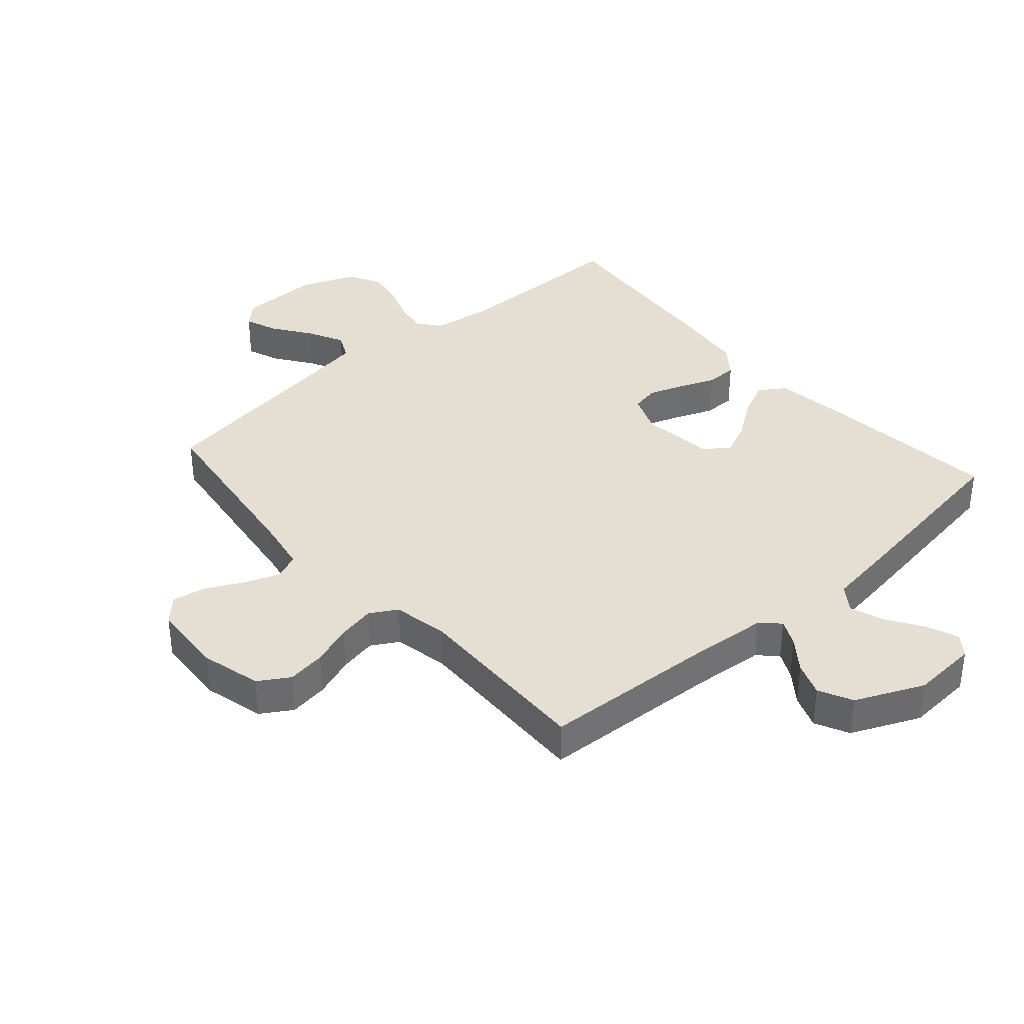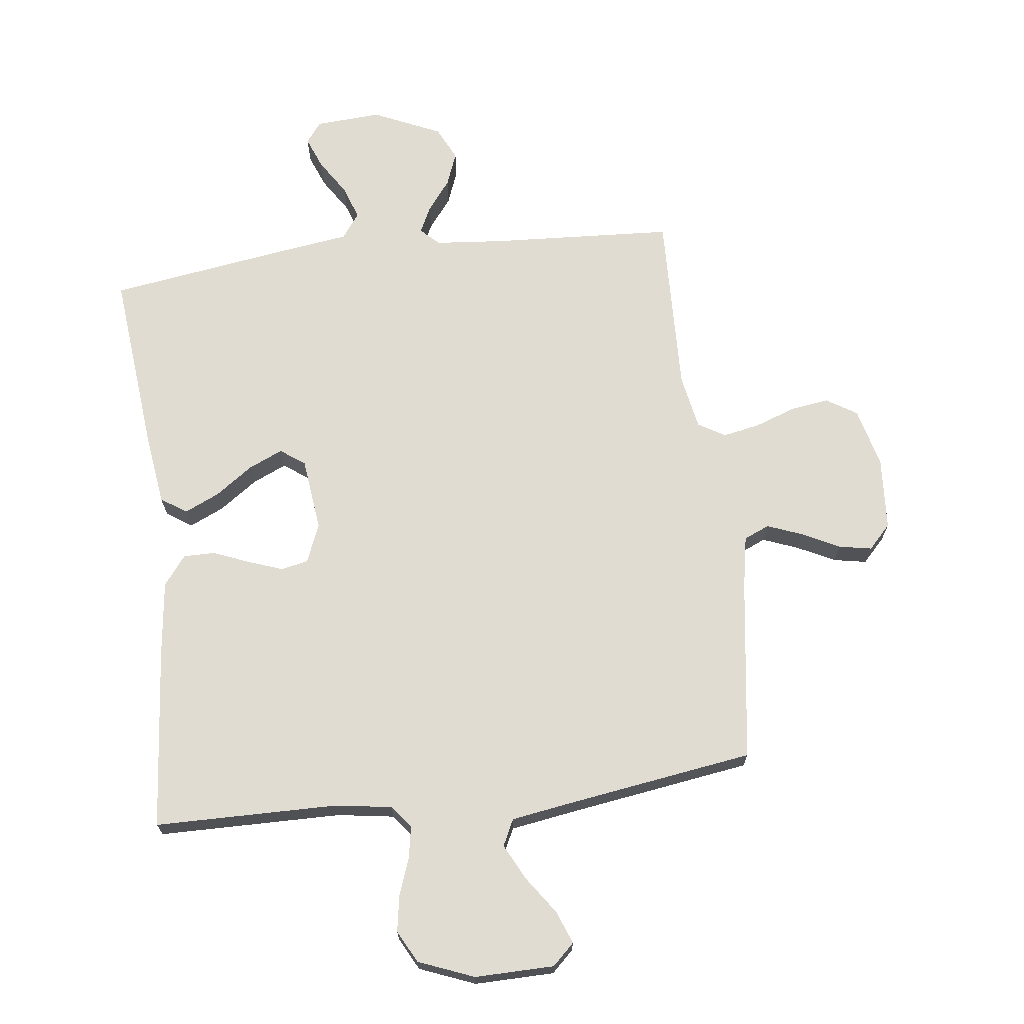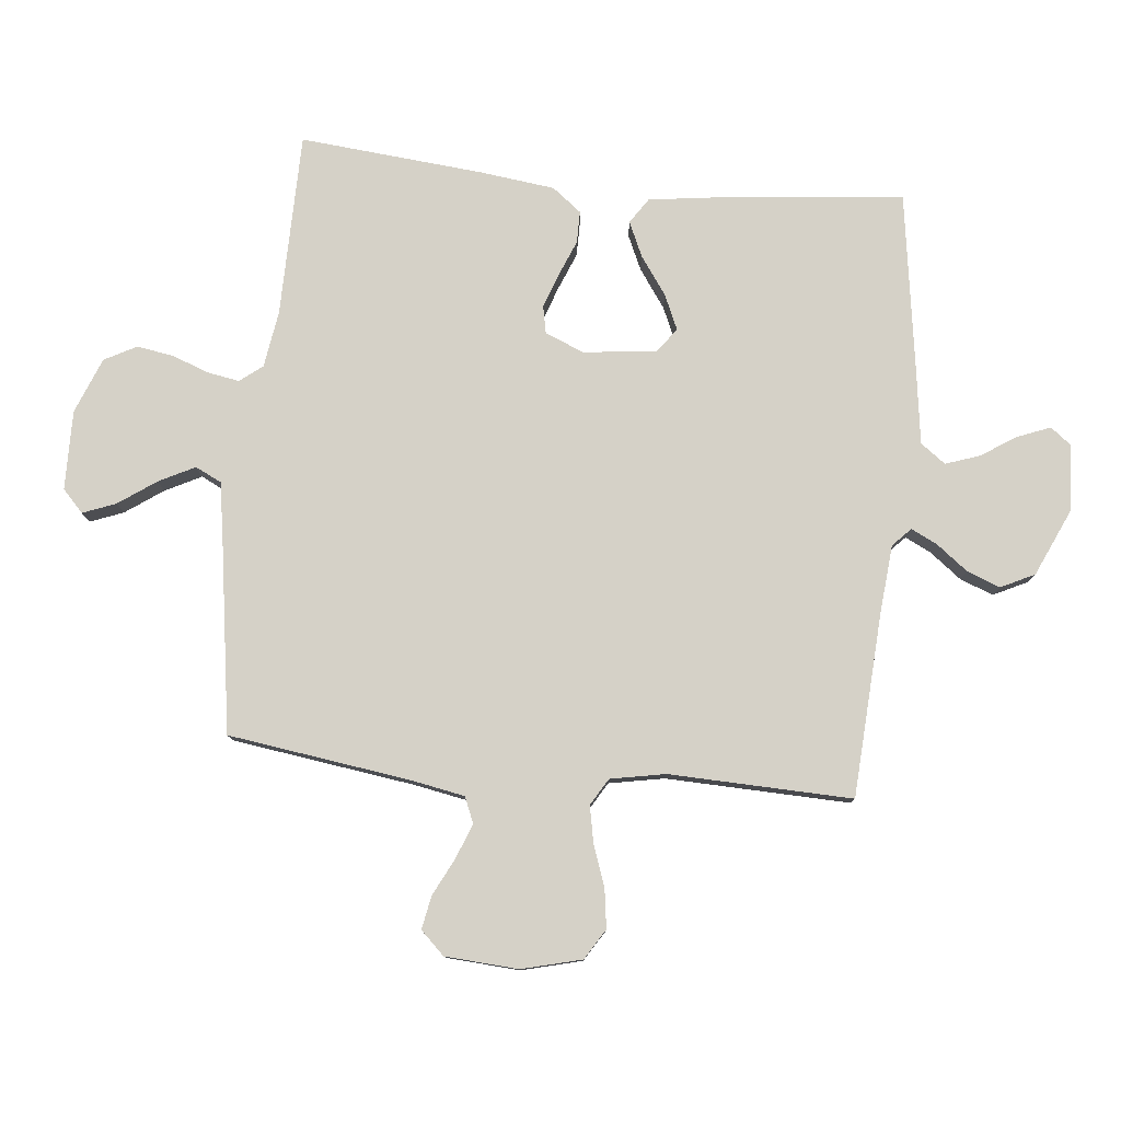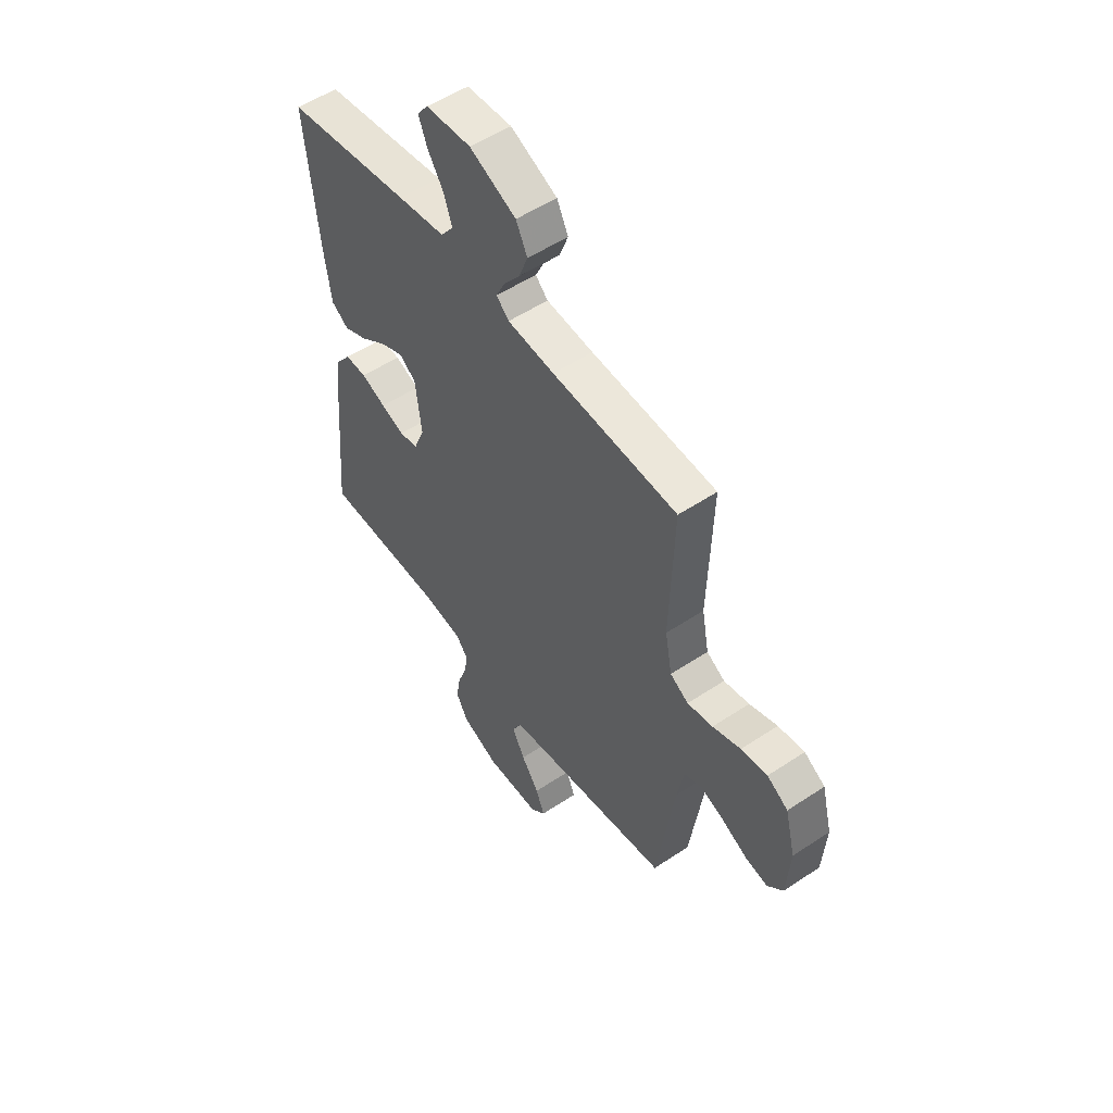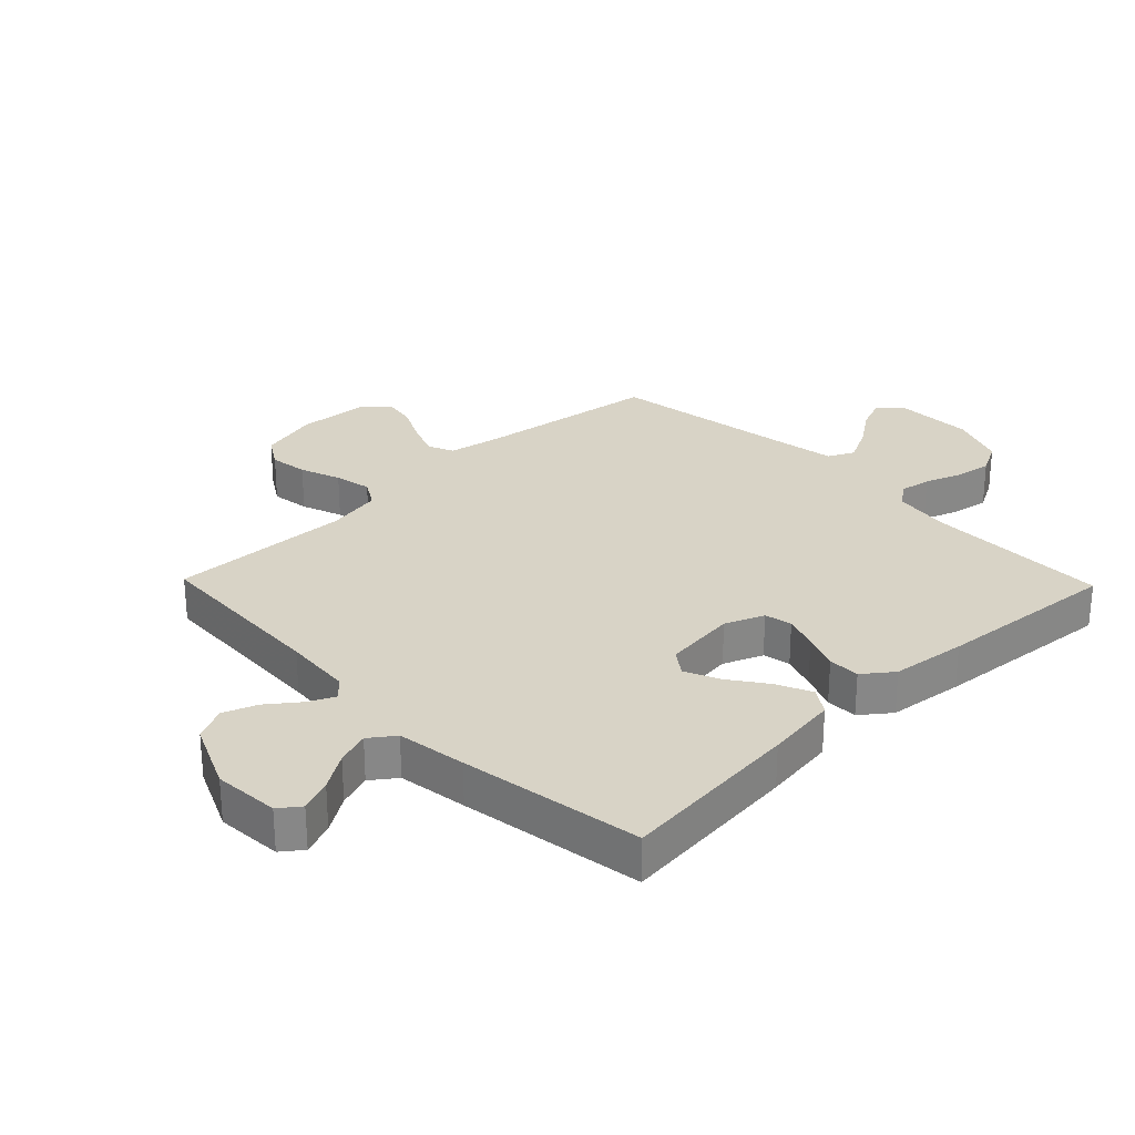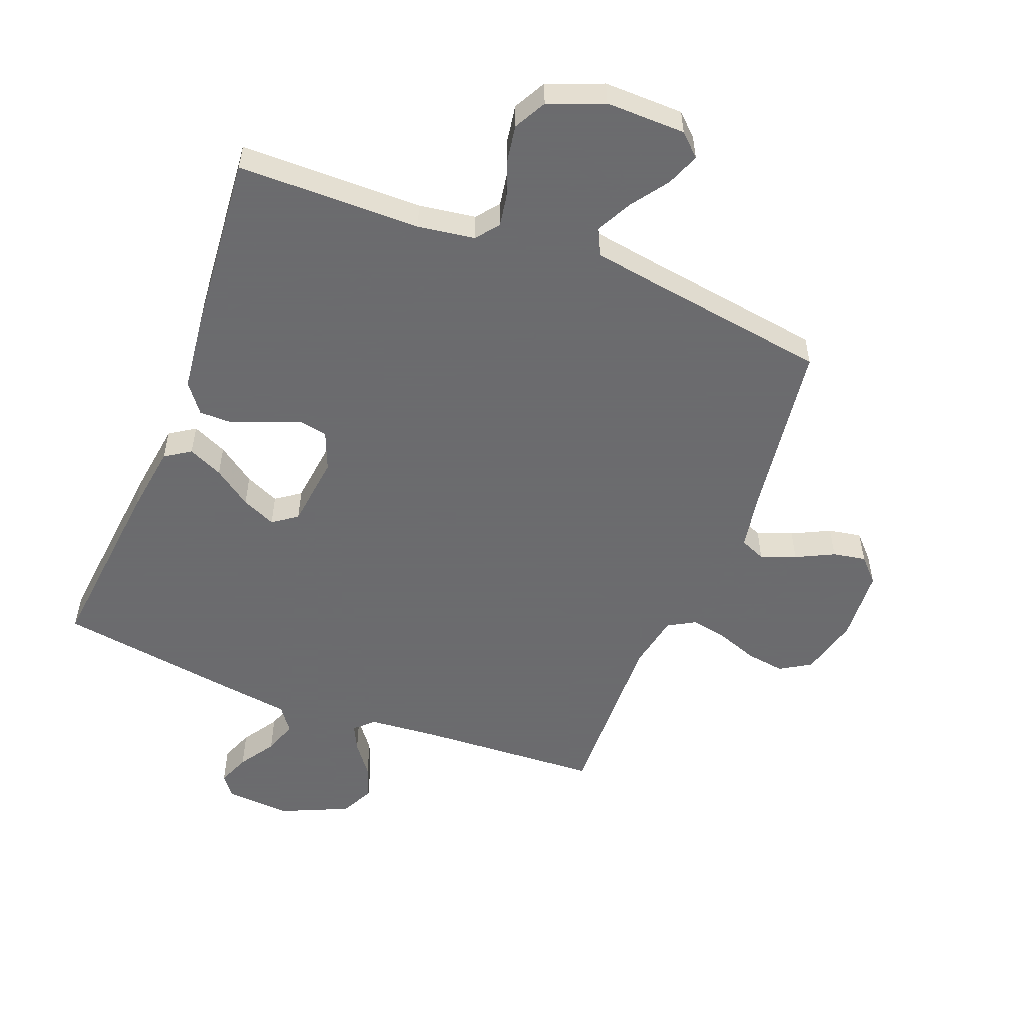
<metadata>
{"format":"obj","ext":"obj","renderer":"f3d","projection":"perspective","resolution":1024,"background":"white","views":[{"elev":37.0,"azim":-41.4,"up":"+Y"},{"elev":69.3,"azim":173.1,"up":"+Y"},{"elev":79.2,"azim":-84.2,"up":"+Y"},{"elev":53.6,"azim":-125.4,"up":"+Z"},{"elev":27.9,"azim":45.9,"up":"+Y"},{"elev":-53.5,"azim":158.6,"up":"+Y"}]}
</metadata>
<code>
v -0.5 0.07 -0.5
v -0.542 0.07 -0.2
v -0.558 0.07 -0.114
v -0.6 0.07 -0.096
v -0.657 0.07 -0.118
v -0.719 0.07 -0.149
v -0.773 0.07 -0.159
v -0.81 0.07 -0.12
v -0.818 0.07 0
v -0.793 0.07 0.098
v -0.743 0.07 0.129
v -0.68 0.07 0.12
v -0.613 0.07 0.096
v -0.552 0.07 0.084
v -0.508 0.07 0.11
v -0.491 0.07 0.2
v -0.5 0.07 0.5
v -0.2 0.07 0.517
v -0.087 0.07 0.527
v -0.057 0.07 0.556
v -0.078 0.07 0.599
v -0.117 0.07 0.65
v -0.138 0.07 0.705
v -0.111 0.07 0.76
v 0 0.07 0.81
v 0.108 0.07 0.803
v 0.134 0.07 0.769
v 0.113 0.07 0.716
v 0.075 0.07 0.657
v 0.056 0.07 0.602
v 0.086 0.07 0.561
v 0.2 0.07 0.545
v 0.5 0.07 0.5
v 0.47 0.07 0.2
v 0.454 0.07 0.082
v 0.412 0.07 0.054
v 0.355 0.07 0.08
v 0.293 0.07 0.124
v 0.237 0.07 0.149
v 0.197 0.07 0.12
v 0.183 0.07 0
v 0.209 0.07 -0.064
v 0.254 0.07 -0.073
v 0.31 0.07 -0.053
v 0.369 0.07 -0.029
v 0.421 0.07 -0.029
v 0.458 0.07 -0.077
v 0.473 0.07 -0.2
v 0.5 0.07 -0.5
v 0.2 0.07 -0.503
v 0.107 0.07 -0.517
v 0.078 0.07 -0.554
v 0.087 0.07 -0.606
v 0.109 0.07 -0.666
v 0.119 0.07 -0.726
v 0.091 0.07 -0.779
v 0 0.07 -0.815
v -0.13 0.07 -0.813
v -0.166 0.07 -0.779
v -0.145 0.07 -0.725
v -0.102 0.07 -0.664
v -0.072 0.07 -0.605
v -0.093 0.07 -0.562
v -0.2 0.07 -0.545
v -0.5 0 -0.5
v -0.542 0 -0.2
v -0.558 0 -0.114
v -0.6 0 -0.096
v -0.657 0 -0.118
v -0.719 0 -0.149
v -0.773 0 -0.159
v -0.81 0 -0.12
v -0.818 0 0
v -0.793 0 0.098
v -0.743 0 0.129
v -0.68 0 0.12
v -0.613 0 0.096
v -0.552 0 0.084
v -0.508 0 0.11
v -0.491 0 0.2
v -0.5 0 0.5
v -0.2 0 0.517
v -0.087 0 0.527
v -0.057 0 0.556
v -0.078 0 0.599
v -0.117 0 0.65
v -0.138 0 0.705
v -0.111 0 0.76
v 0 0 0.81
v 0.108 0 0.803
v 0.134 0 0.769
v 0.113 0 0.716
v 0.075 0 0.657
v 0.056 0 0.602
v 0.086 0 0.561
v 0.2 0 0.545
v 0.5 0 0.5
v 0.47 0 0.2
v 0.454 0 0.082
v 0.412 0 0.054
v 0.355 0 0.08
v 0.293 0 0.124
v 0.237 0 0.149
v 0.197 0 0.12
v 0.183 0 0
v 0.209 0 -0.064
v 0.254 0 -0.073
v 0.31 0 -0.053
v 0.369 0 -0.029
v 0.421 0 -0.029
v 0.458 0 -0.077
v 0.473 0 -0.2
v 0.5 0 -0.5
v 0.2 0 -0.503
v 0.107 0 -0.517
v 0.078 0 -0.554
v 0.087 0 -0.606
v 0.109 0 -0.666
v 0.119 0 -0.726
v 0.091 0 -0.779
v 0 0 -0.815
v -0.13 0 -0.813
v -0.166 0 -0.779
v -0.145 0 -0.725
v -0.102 0 -0.664
v -0.072 0 -0.605
v -0.093 0 -0.562
v -0.2 0 -0.545
f 59 60 61
f 58 59 61
f 57 58 61
f 56 57 61
f 55 56 61
f 54 55 61
f 53 54 61
f 52 53 61 62
f 51 52 62 63
f 48 49 50
f 47 48 50
f 46 47 50
f 45 46 50
f 44 45 50
f 43 44 50 51
f 51 63 64
f 43 51 64
f 42 43 64
f 36 37 38
f 35 36 38
f 34 35 38
f 33 34 38
f 32 33 38
f 31 32 38
f 30 31 38 39
f 27 28 29
f 26 27 29
f 25 26 29
f 24 25 29
f 23 24 29
f 22 23 29
f 21 22 29
f 20 21 29 30
f 30 39 40
f 20 30 40
f 19 20 40
f 16 17 18
f 19 40 41
f 18 19 41
f 16 18 41
f 15 16 41
f 11 12 13
f 10 11 13
f 9 10 13
f 8 9 13
f 7 8 13
f 6 7 13
f 5 6 13
f 4 5 13 14
f 64 1 2
f 42 64 2
f 41 42 2
f 15 41 2
f 14 15 2
f 14 2 3
f 3 4 14
f 125 124 123
f 125 123 122
f 125 122 121
f 125 121 120
f 125 120 119
f 125 119 118
f 125 118 117
f 126 125 117 116
f 127 126 116 115
f 114 113 112
f 114 112 111
f 114 111 110
f 114 110 109
f 114 109 108
f 115 114 108 107
f 128 127 115
f 128 115 107
f 128 107 106
f 102 101 100
f 102 100 99
f 102 99 98
f 102 98 97
f 102 97 96
f 102 96 95
f 103 102 95 94
f 93 92 91
f 93 91 90
f 93 90 89
f 93 89 88
f 93 88 87
f 93 87 86
f 93 86 85
f 94 93 85 84
f 104 103 94
f 104 94 84
f 104 84 83
f 82 81 80
f 105 104 83
f 105 83 82
f 105 82 80
f 105 80 79
f 77 76 75
f 77 75 74
f 77 74 73
f 77 73 72
f 77 72 71
f 77 71 70
f 77 70 69
f 78 77 69 68
f 66 65 128
f 66 128 106
f 66 106 105
f 66 105 79
f 66 79 78
f 67 66 78
f 78 68 67
f 1 65 66 2
f 2 66 67 3
f 3 67 68 4
f 4 68 69 5
f 5 69 70 6
f 6 70 71 7
f 7 71 72 8
f 8 72 73 9
f 9 73 74 10
f 10 74 75 11
f 11 75 76 12
f 12 76 77 13
f 13 77 78 14
f 14 78 79 15
f 15 79 80 16
f 16 80 81 17
f 17 81 82 18
f 18 82 83 19
f 19 83 84 20
f 20 84 85 21
f 21 85 86 22
f 22 86 87 23
f 23 87 88 24
f 24 88 89 25
f 25 89 90 26
f 26 90 91 27
f 27 91 92 28
f 28 92 93 29
f 29 93 94 30
f 30 94 95 31
f 31 95 96 32
f 32 96 97 33
f 33 97 98 34
f 34 98 99 35
f 35 99 100 36
f 36 100 101 37
f 37 101 102 38
f 38 102 103 39
f 39 103 104 40
f 40 104 105 41
f 41 105 106 42
f 42 106 107 43
f 43 107 108 44
f 44 108 109 45
f 45 109 110 46
f 46 110 111 47
f 47 111 112 48
f 48 112 113 49
f 49 113 114 50
f 50 114 115 51
f 51 115 116 52
f 52 116 117 53
f 53 117 118 54
f 54 118 119 55
f 55 119 120 56
f 56 120 121 57
f 57 121 122 58
f 58 122 123 59
f 59 123 124 60
f 60 124 125 61
f 61 125 126 62
f 62 126 127 63
f 63 127 128 64
f 64 128 65 1

</code>
